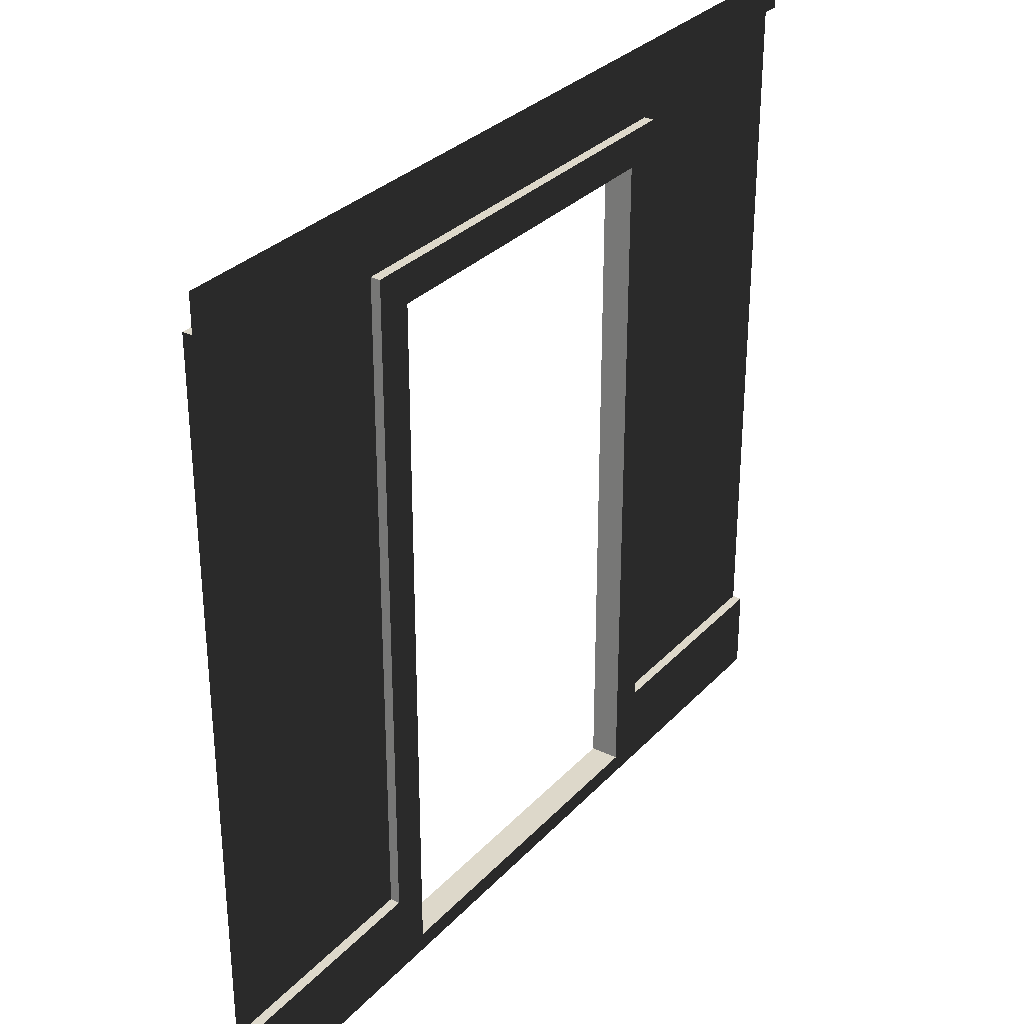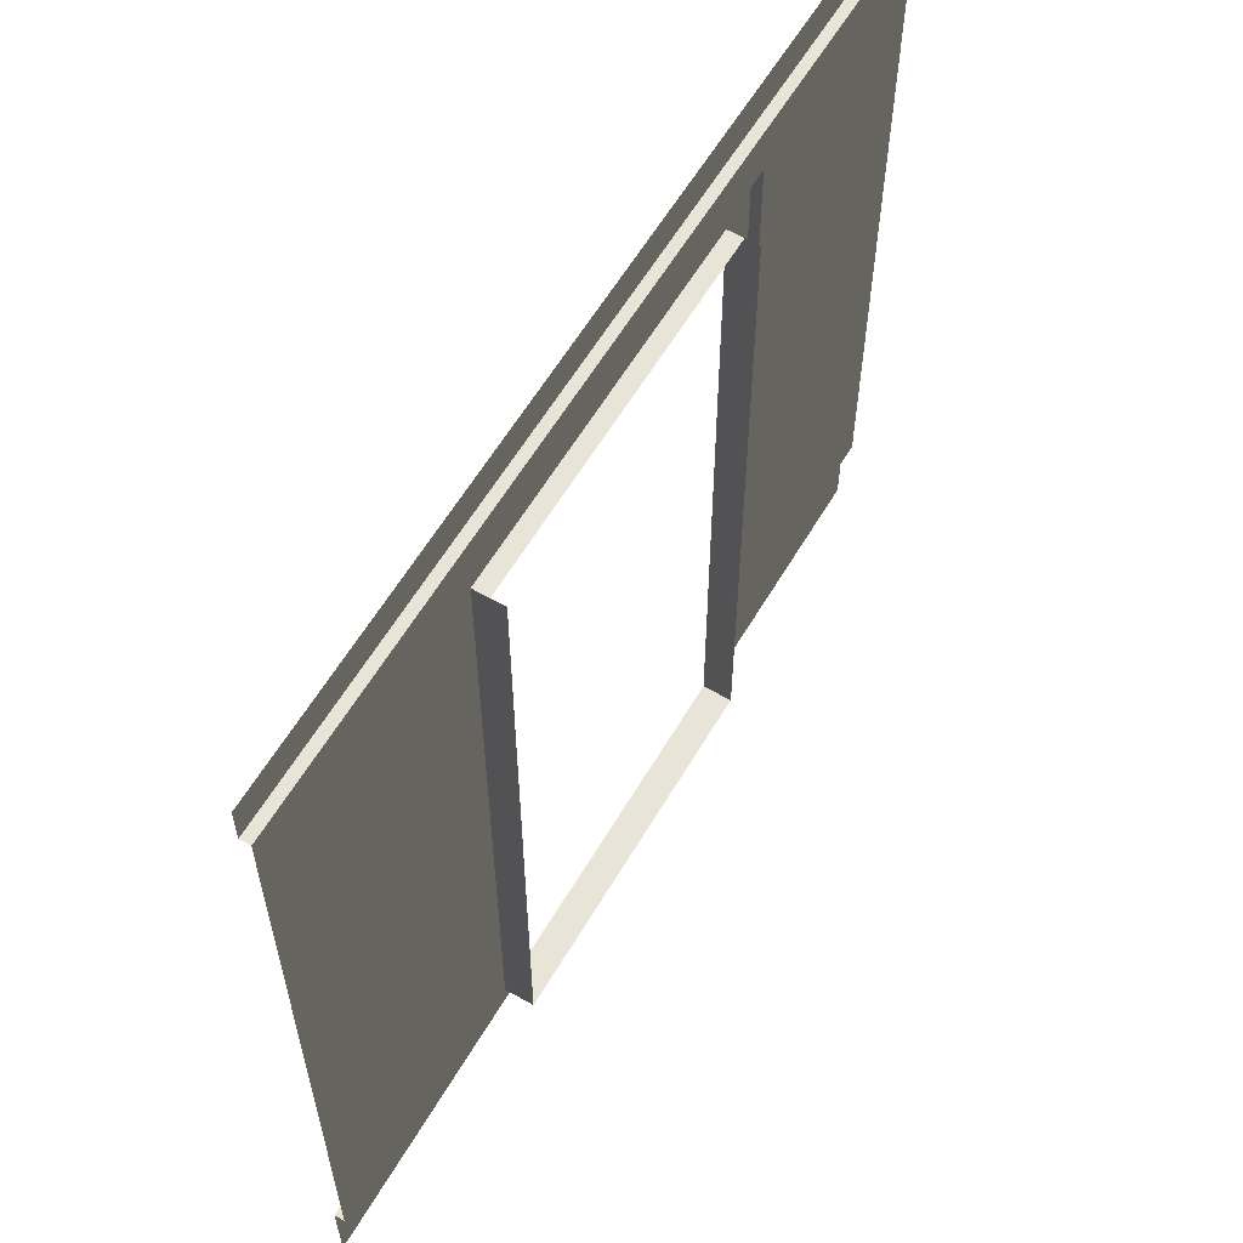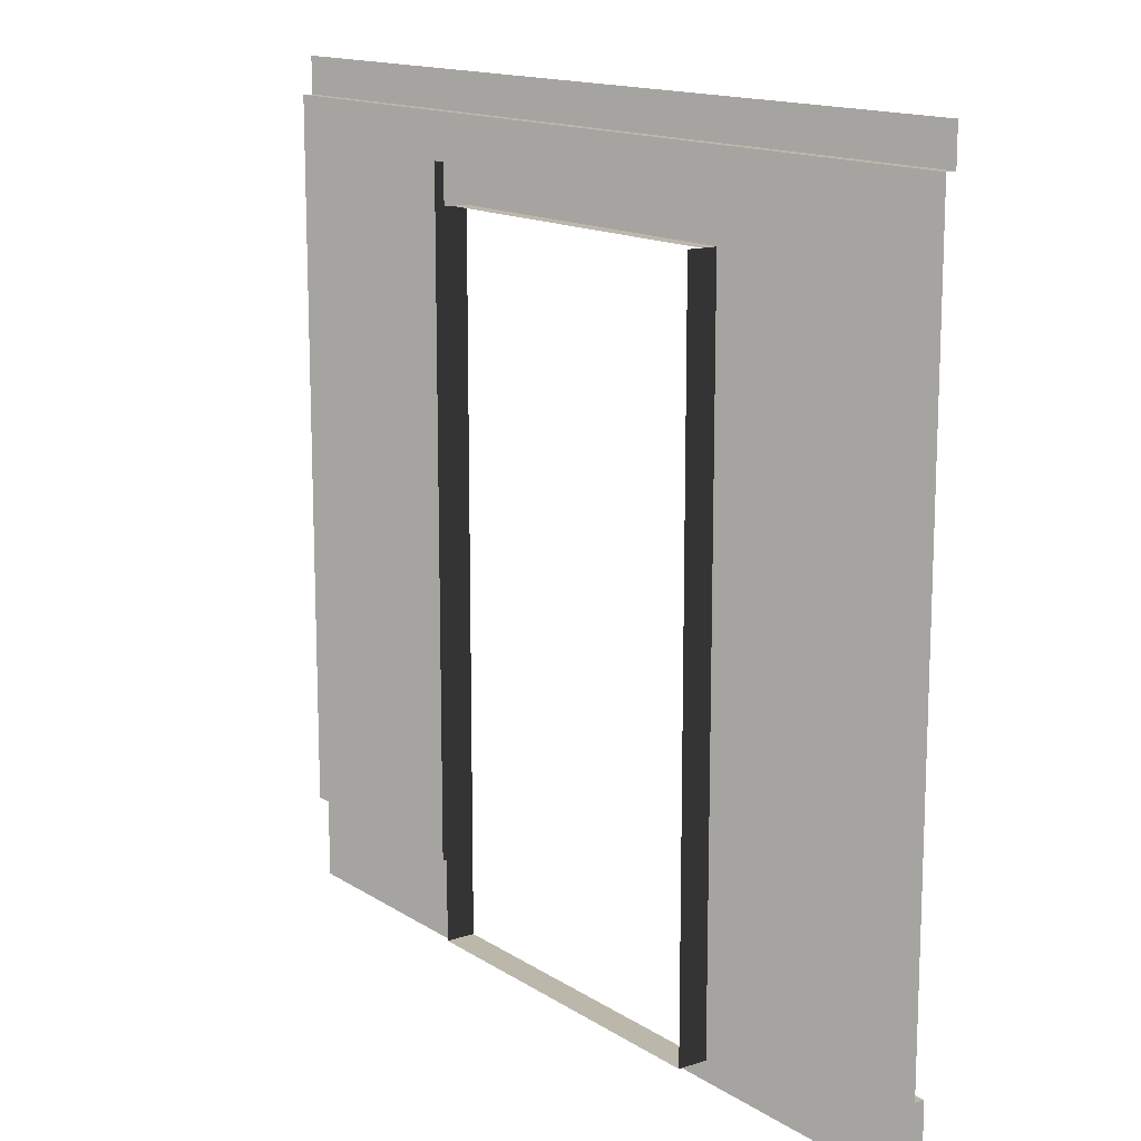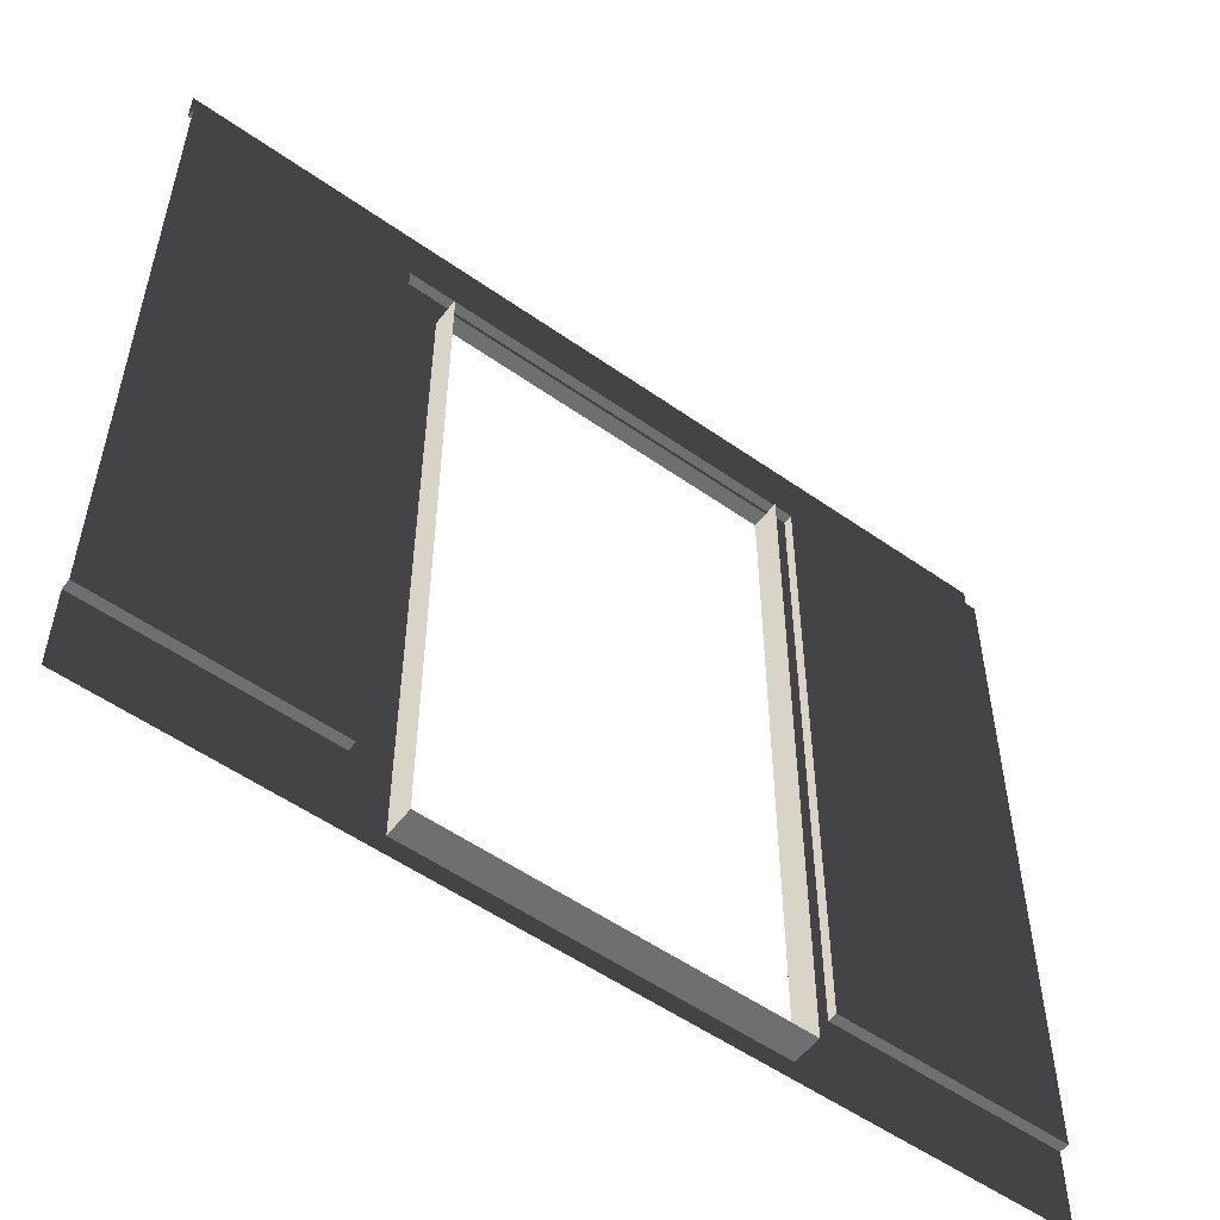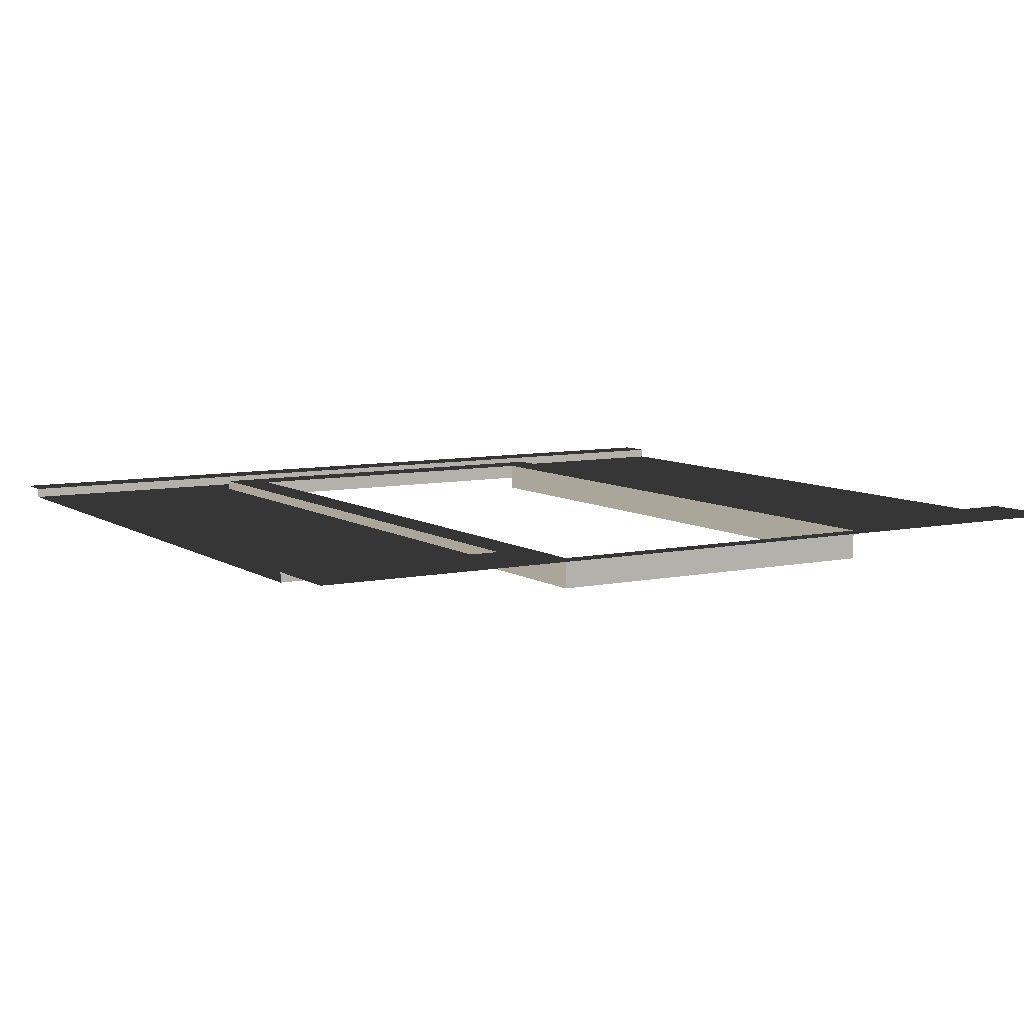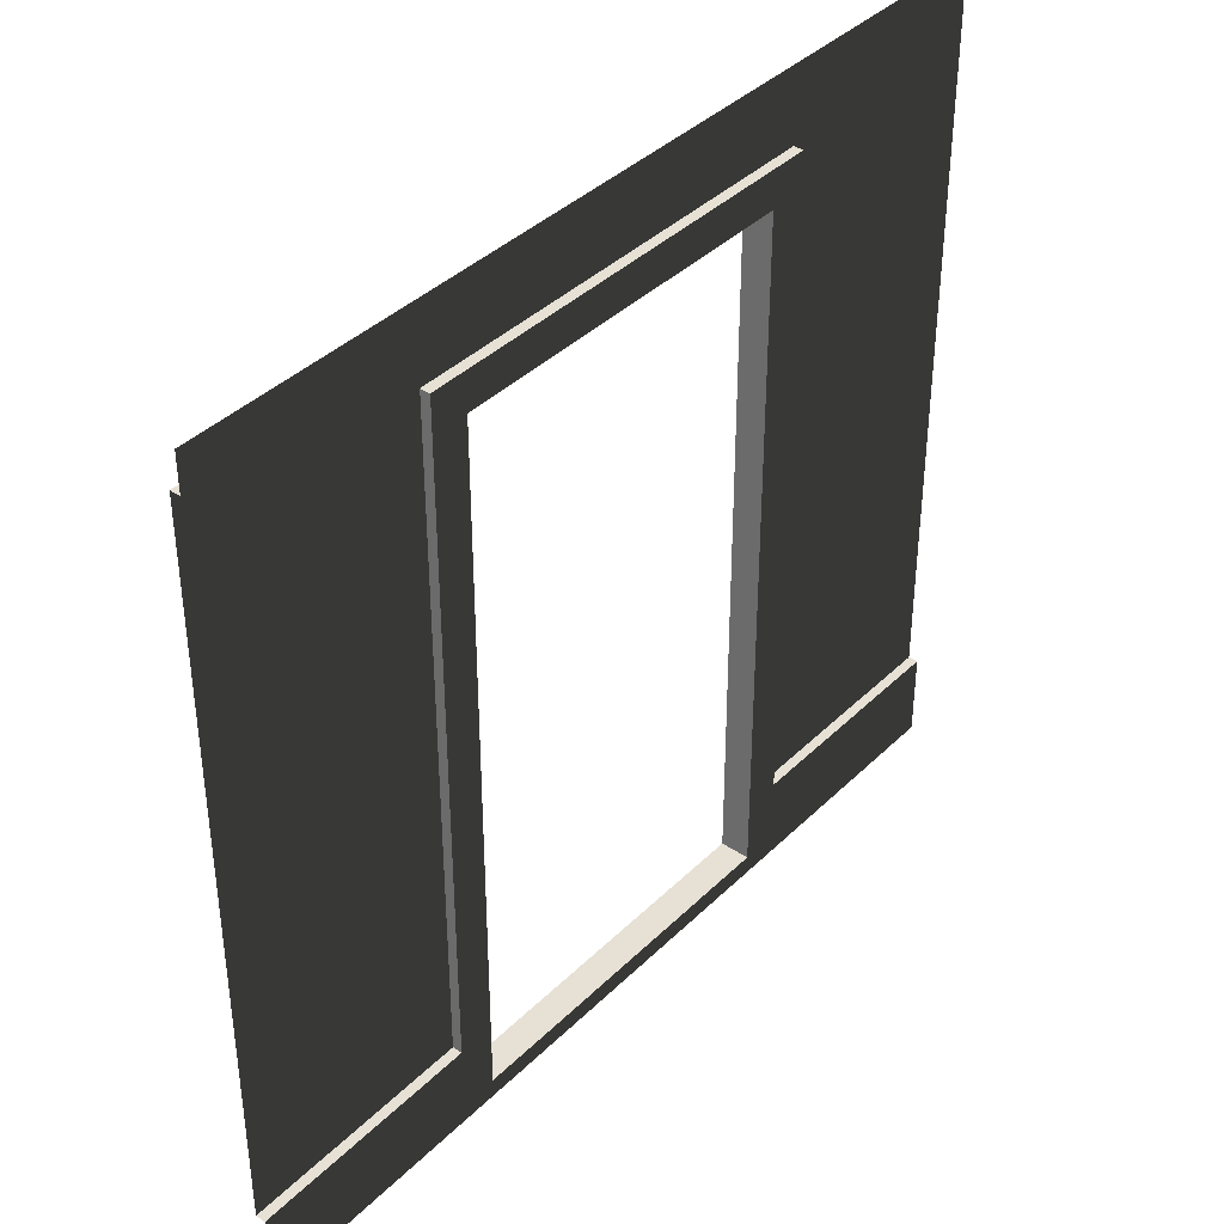
<metadata>
{"format":"obj","ext":"obj","renderer":"f3d","projection":"perspective","resolution":1024,"background":"white","views":[{"elev":31.0,"azim":-55.3,"up":"+Y"},{"elev":59.9,"azim":120.4,"up":"+Y"},{"elev":14.2,"azim":-125.9,"up":"+Y"},{"elev":-54.5,"azim":143.3,"up":"+Y"},{"elev":7.8,"azim":-30.8,"up":"+Z"},{"elev":39.1,"azim":-50.3,"up":"+Y"}]}
</metadata>
<code>
v 1.299 0.2061 0.05487
v 1.299 3.956 0.05487
v 1.505 3.75 0.05487
v 1.505 -0.1627 0.05487
v 1.505 -0.2707 0.05487
v -2.023e-06 0.2061 0.05488
v -2.023e-06 -0.2707 0.05488
v 1.299 3.956 0.05487
v 1.299 0.2061 0.05487
v 1.299 0.2061 1.907e-07
v 1.299 3.956 1.907e-07
v 1.505 -0.1627 0.05487
v 1.505 3.75 0.05487
v 1.505 3.75 -0.1103
v 1.505 -0.1627 -0.1103
v 3.711 0.2061 0.05487
v 3.505 -0.2707 0.05487
v 3.505 -0.1627 0.05487
v 5 0.2061 0.05487
v 5 -0.2707 0.05487
v 1.505 -0.2707 0.05487
v 1.505 -0.1627 0.05487
v 3.505 3.75 0.05487
v 3.711 3.956 0.05487
v 1.505 3.75 0.05487
v 1.299 3.956 0.05487
v 3.711 3.956 0.05487
v 3.711 3.956 1.907e-07
v 3.711 0.2061 1.907e-07
v 3.711 0.2061 0.05487
v 1.299 3.956 0.05487
v 1.299 3.956 1.907e-07
v 3.711 3.956 1.907e-07
v 3.711 3.956 0.05487
v 3.505 3.75 0.05487
v 3.505 3.75 -0.03362
v 1.505 3.75 -0.03362
v 1.505 3.75 0.05487
v -1.384e-07 4.208 0.05488
v -2.023e-06 4.414 0.05488
v 5 4.414 0.05487
v 5 4.208 0.05487
v 5 4.208 0.05487
v 5 4.208 -5.722e-07
v -1.384e-07 4.208 1.907e-07
v -1.384e-07 4.208 0.05488
v 1.299 3.956 1.907e-07
v 1.299 0.2061 1.907e-07
v -2.023e-06 0.2061 1.907e-07
v -2.023e-06 4.208 1.907e-07
v 3.711 3.956 1.907e-07
v 5 4.208 -5.722e-07
v 3.711 0.2061 1.907e-07
v 5 0.2061 -5.722e-07
v -2.023e-06 0.2061 0.05488
v -2.023e-06 0.2061 1.907e-07
v 1.299 0.2061 1.907e-07
v 1.299 0.2061 0.05487
v 3.711 0.2061 1.907e-07
v 5 0.2061 -5.722e-07
v 5 0.2061 0.05487
v 3.711 0.2061 0.05487
v 3.505 -0.1627 -0.1103
v 3.505 -0.1627 0.05487
v 1.505 -0.1627 0.05487
v 1.505 -0.1627 -0.1103
v 3.505 -0.1627 -0.1103
v 3.505 3.75 -0.1103
v 3.505 3.75 0.05487
v 3.505 -0.1627 0.05487
g Wall_Door_01_Yellow_978_114
f 1 3 2
f 1 4 3
f 1 5 4
f 5 1 6
f 5 6 7
f 8 10 9
f 8 11 10
f 12 14 13
f 12 15 14
f 16 18 17
f 17 19 16
f 17 20 19
f 18 21 17
f 18 22 21
f 16 23 18
f 16 24 23
f 25 23 24
f 25 24 26
f 27 29 28
f 27 30 29
f 31 33 32
f 31 34 33
f 35 37 36
f 35 38 37
f 39 41 40
f 39 42 41
f 43 45 44
f 43 46 45
f 47 49 48
f 47 50 49
f 50 47 51
f 50 51 52
f 52 51 53
f 52 53 54
f 55 57 56
f 55 58 57
f 59 61 60
f 59 62 61
f 63 65 64
f 63 66 65
f 67 69 68
f 67 70 69

</code>
